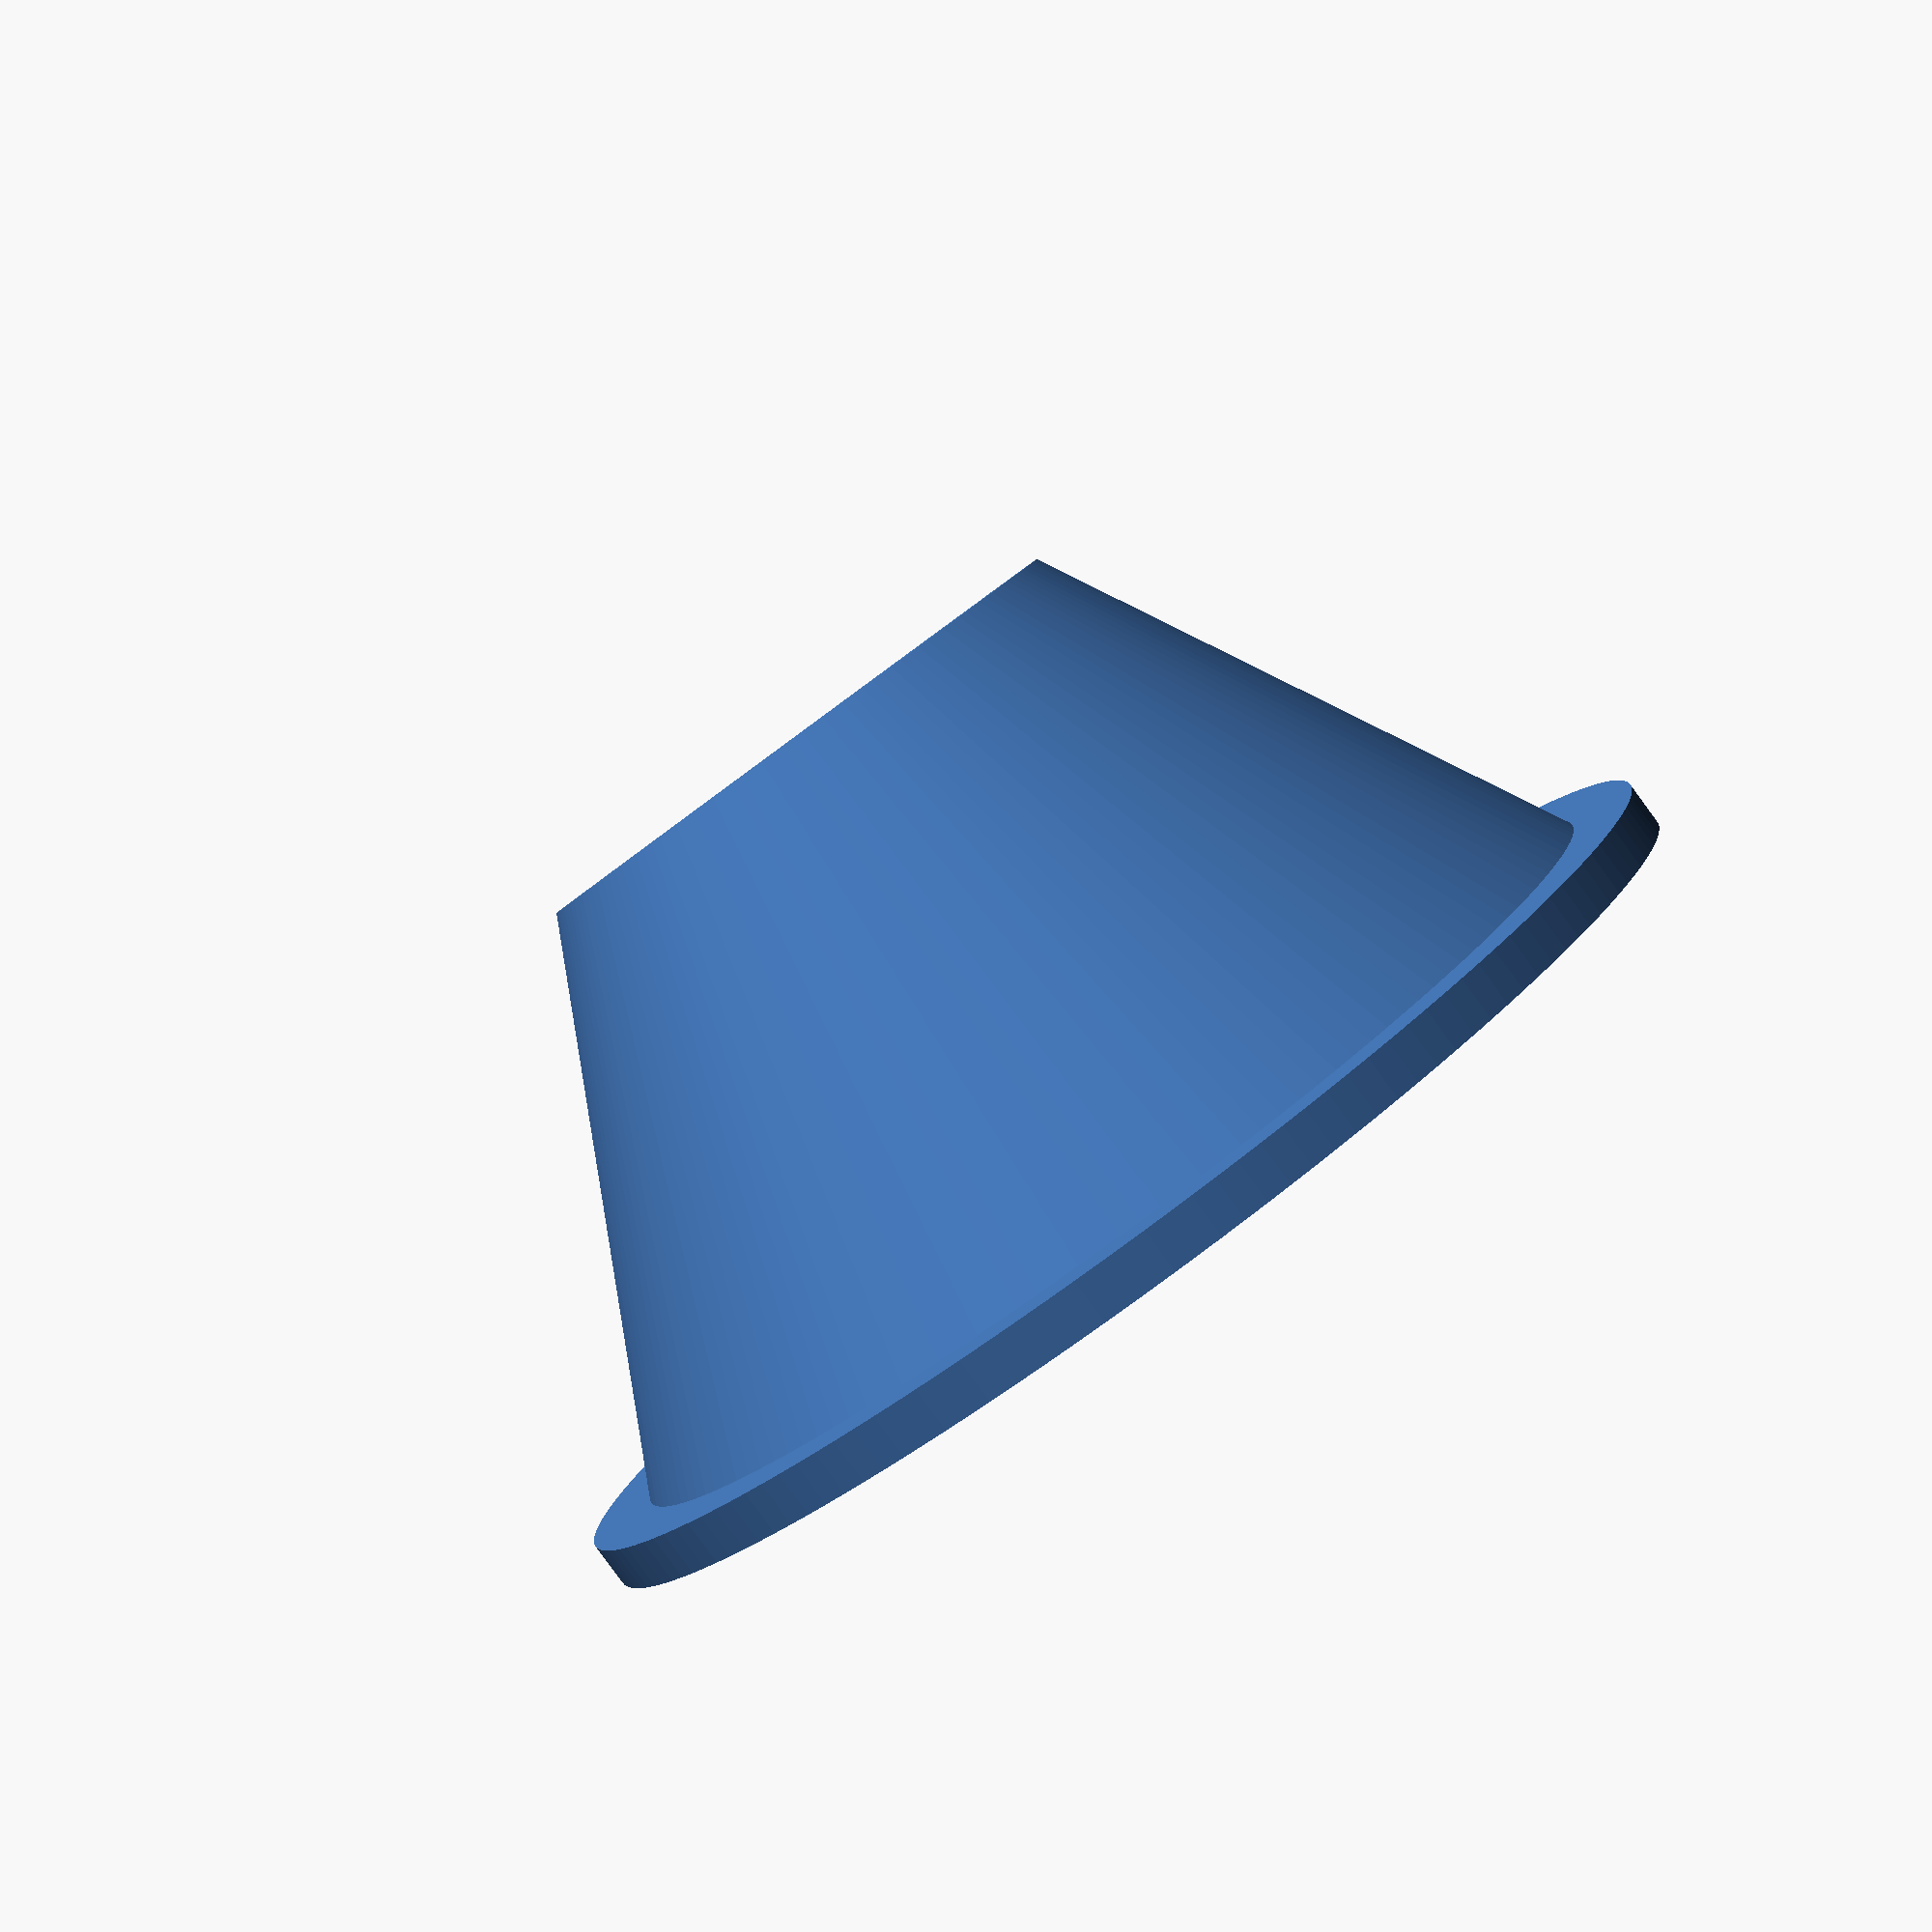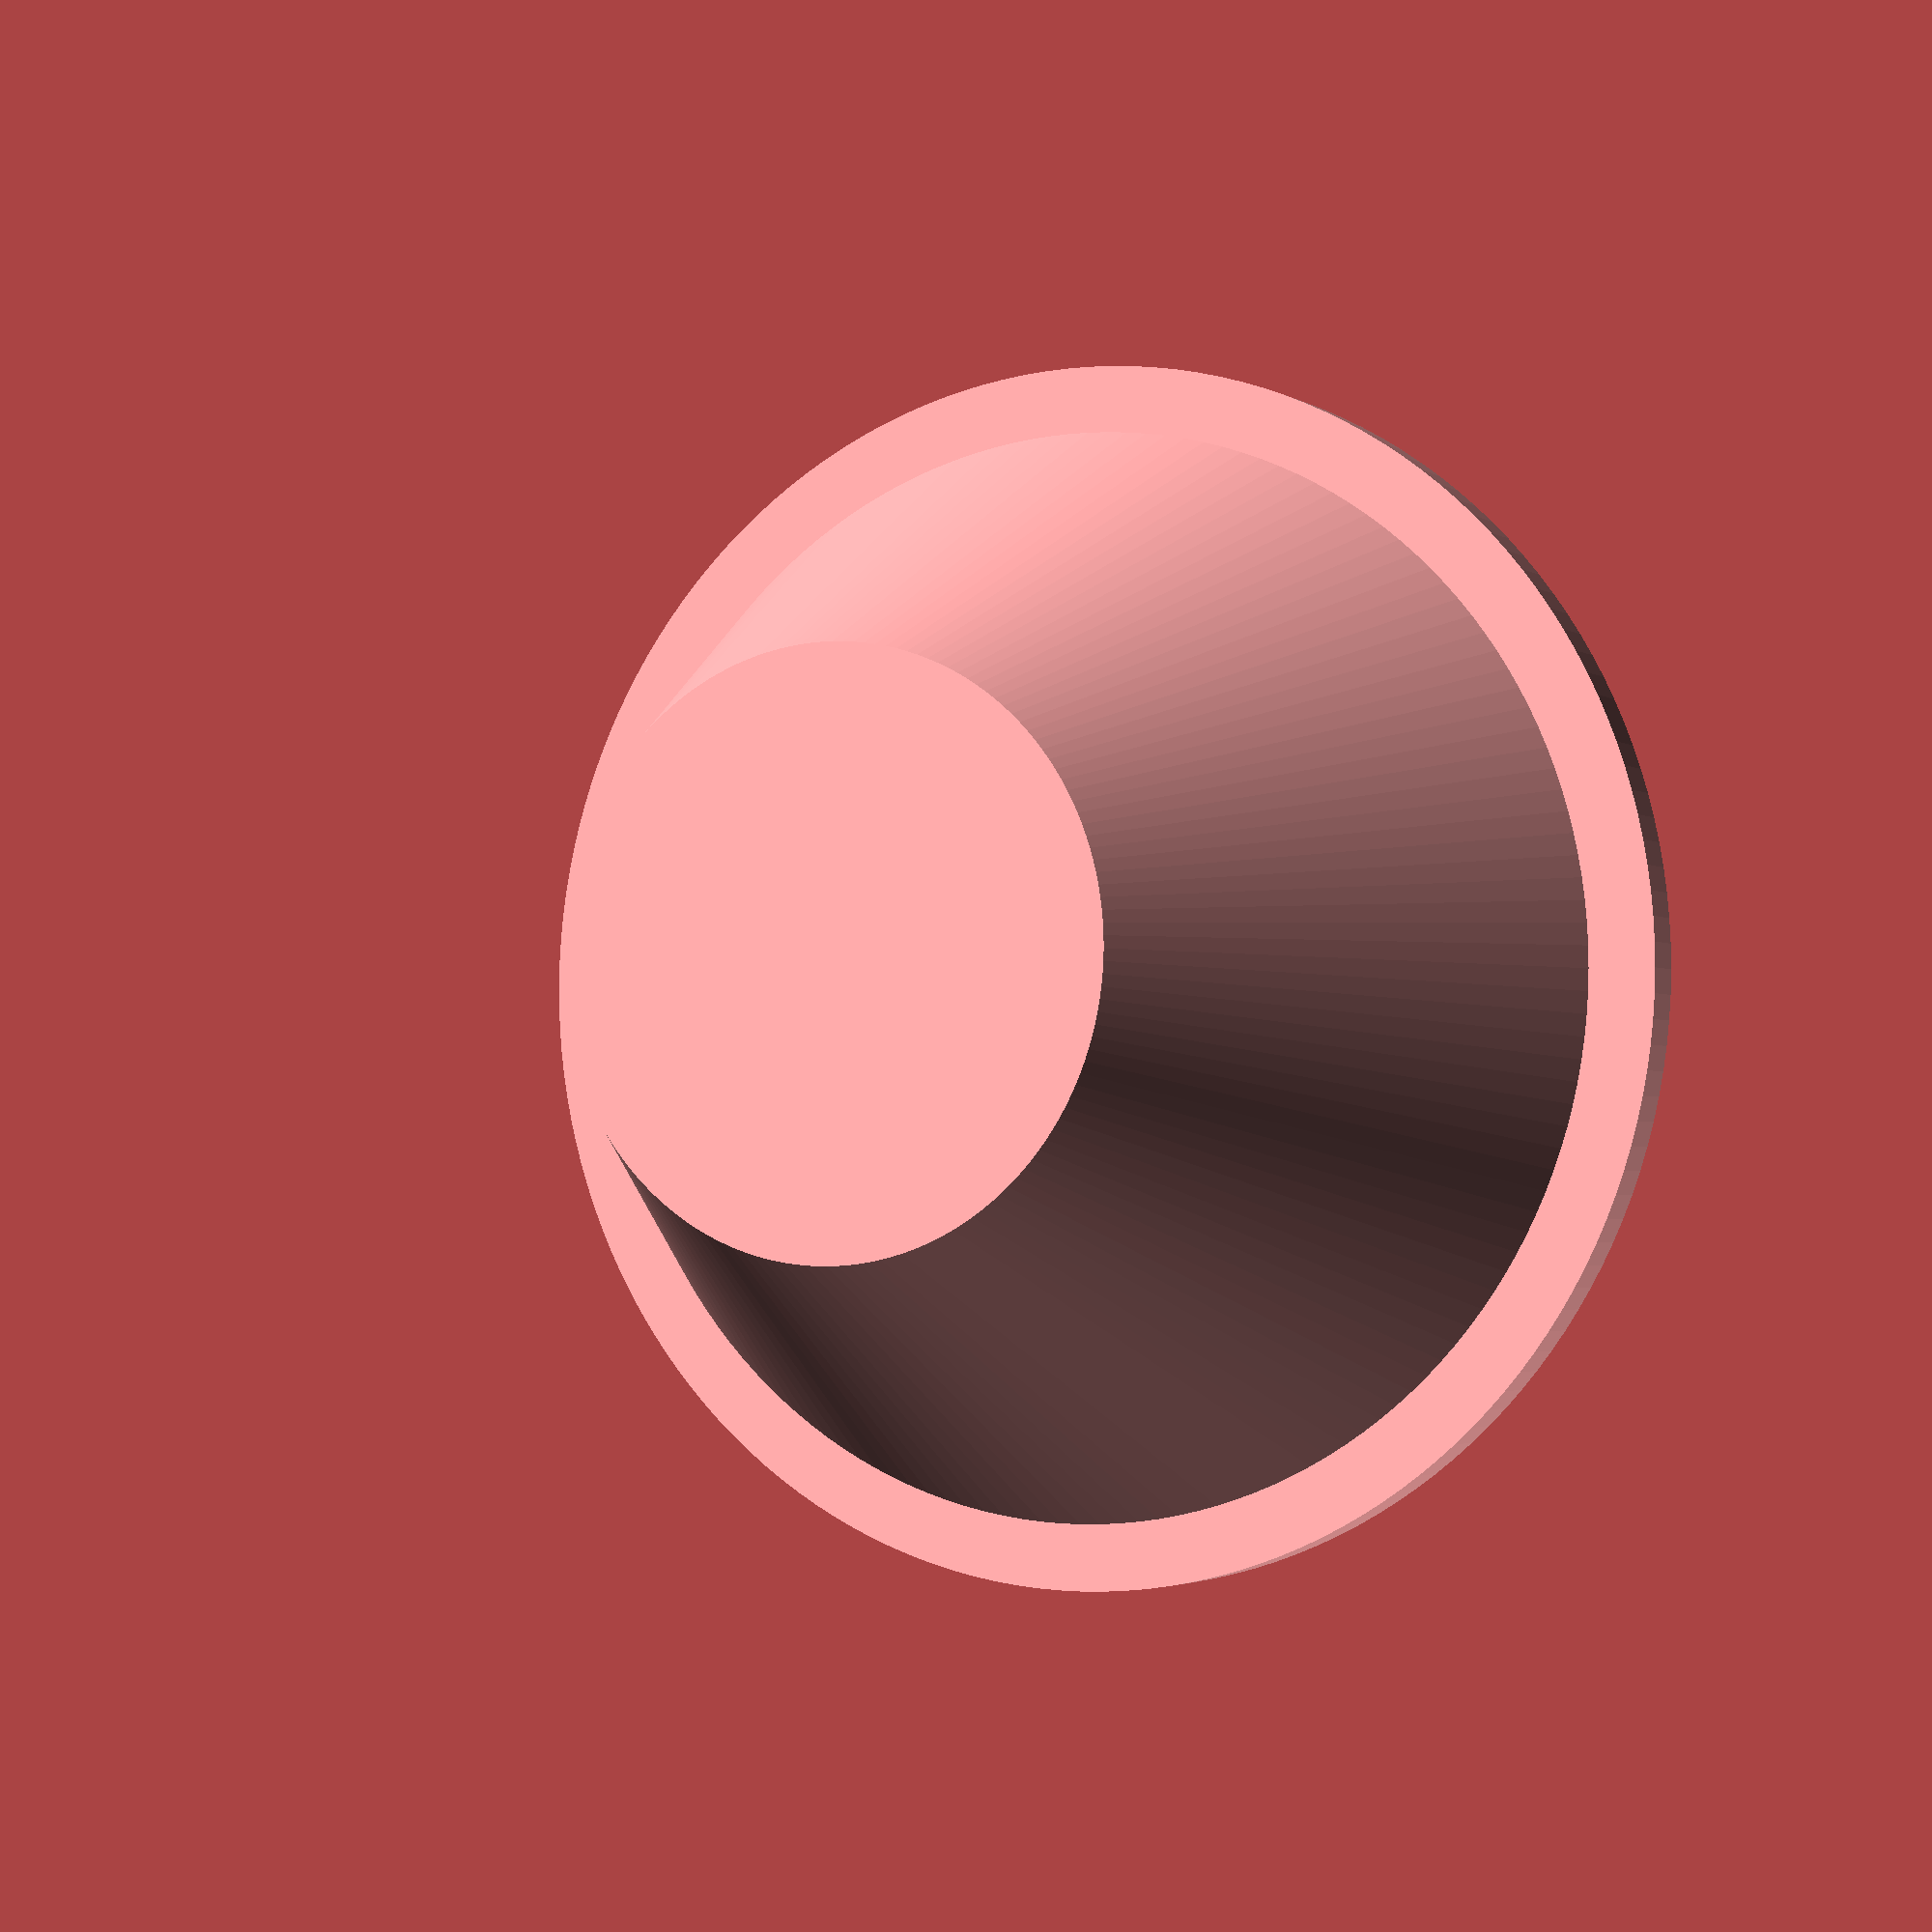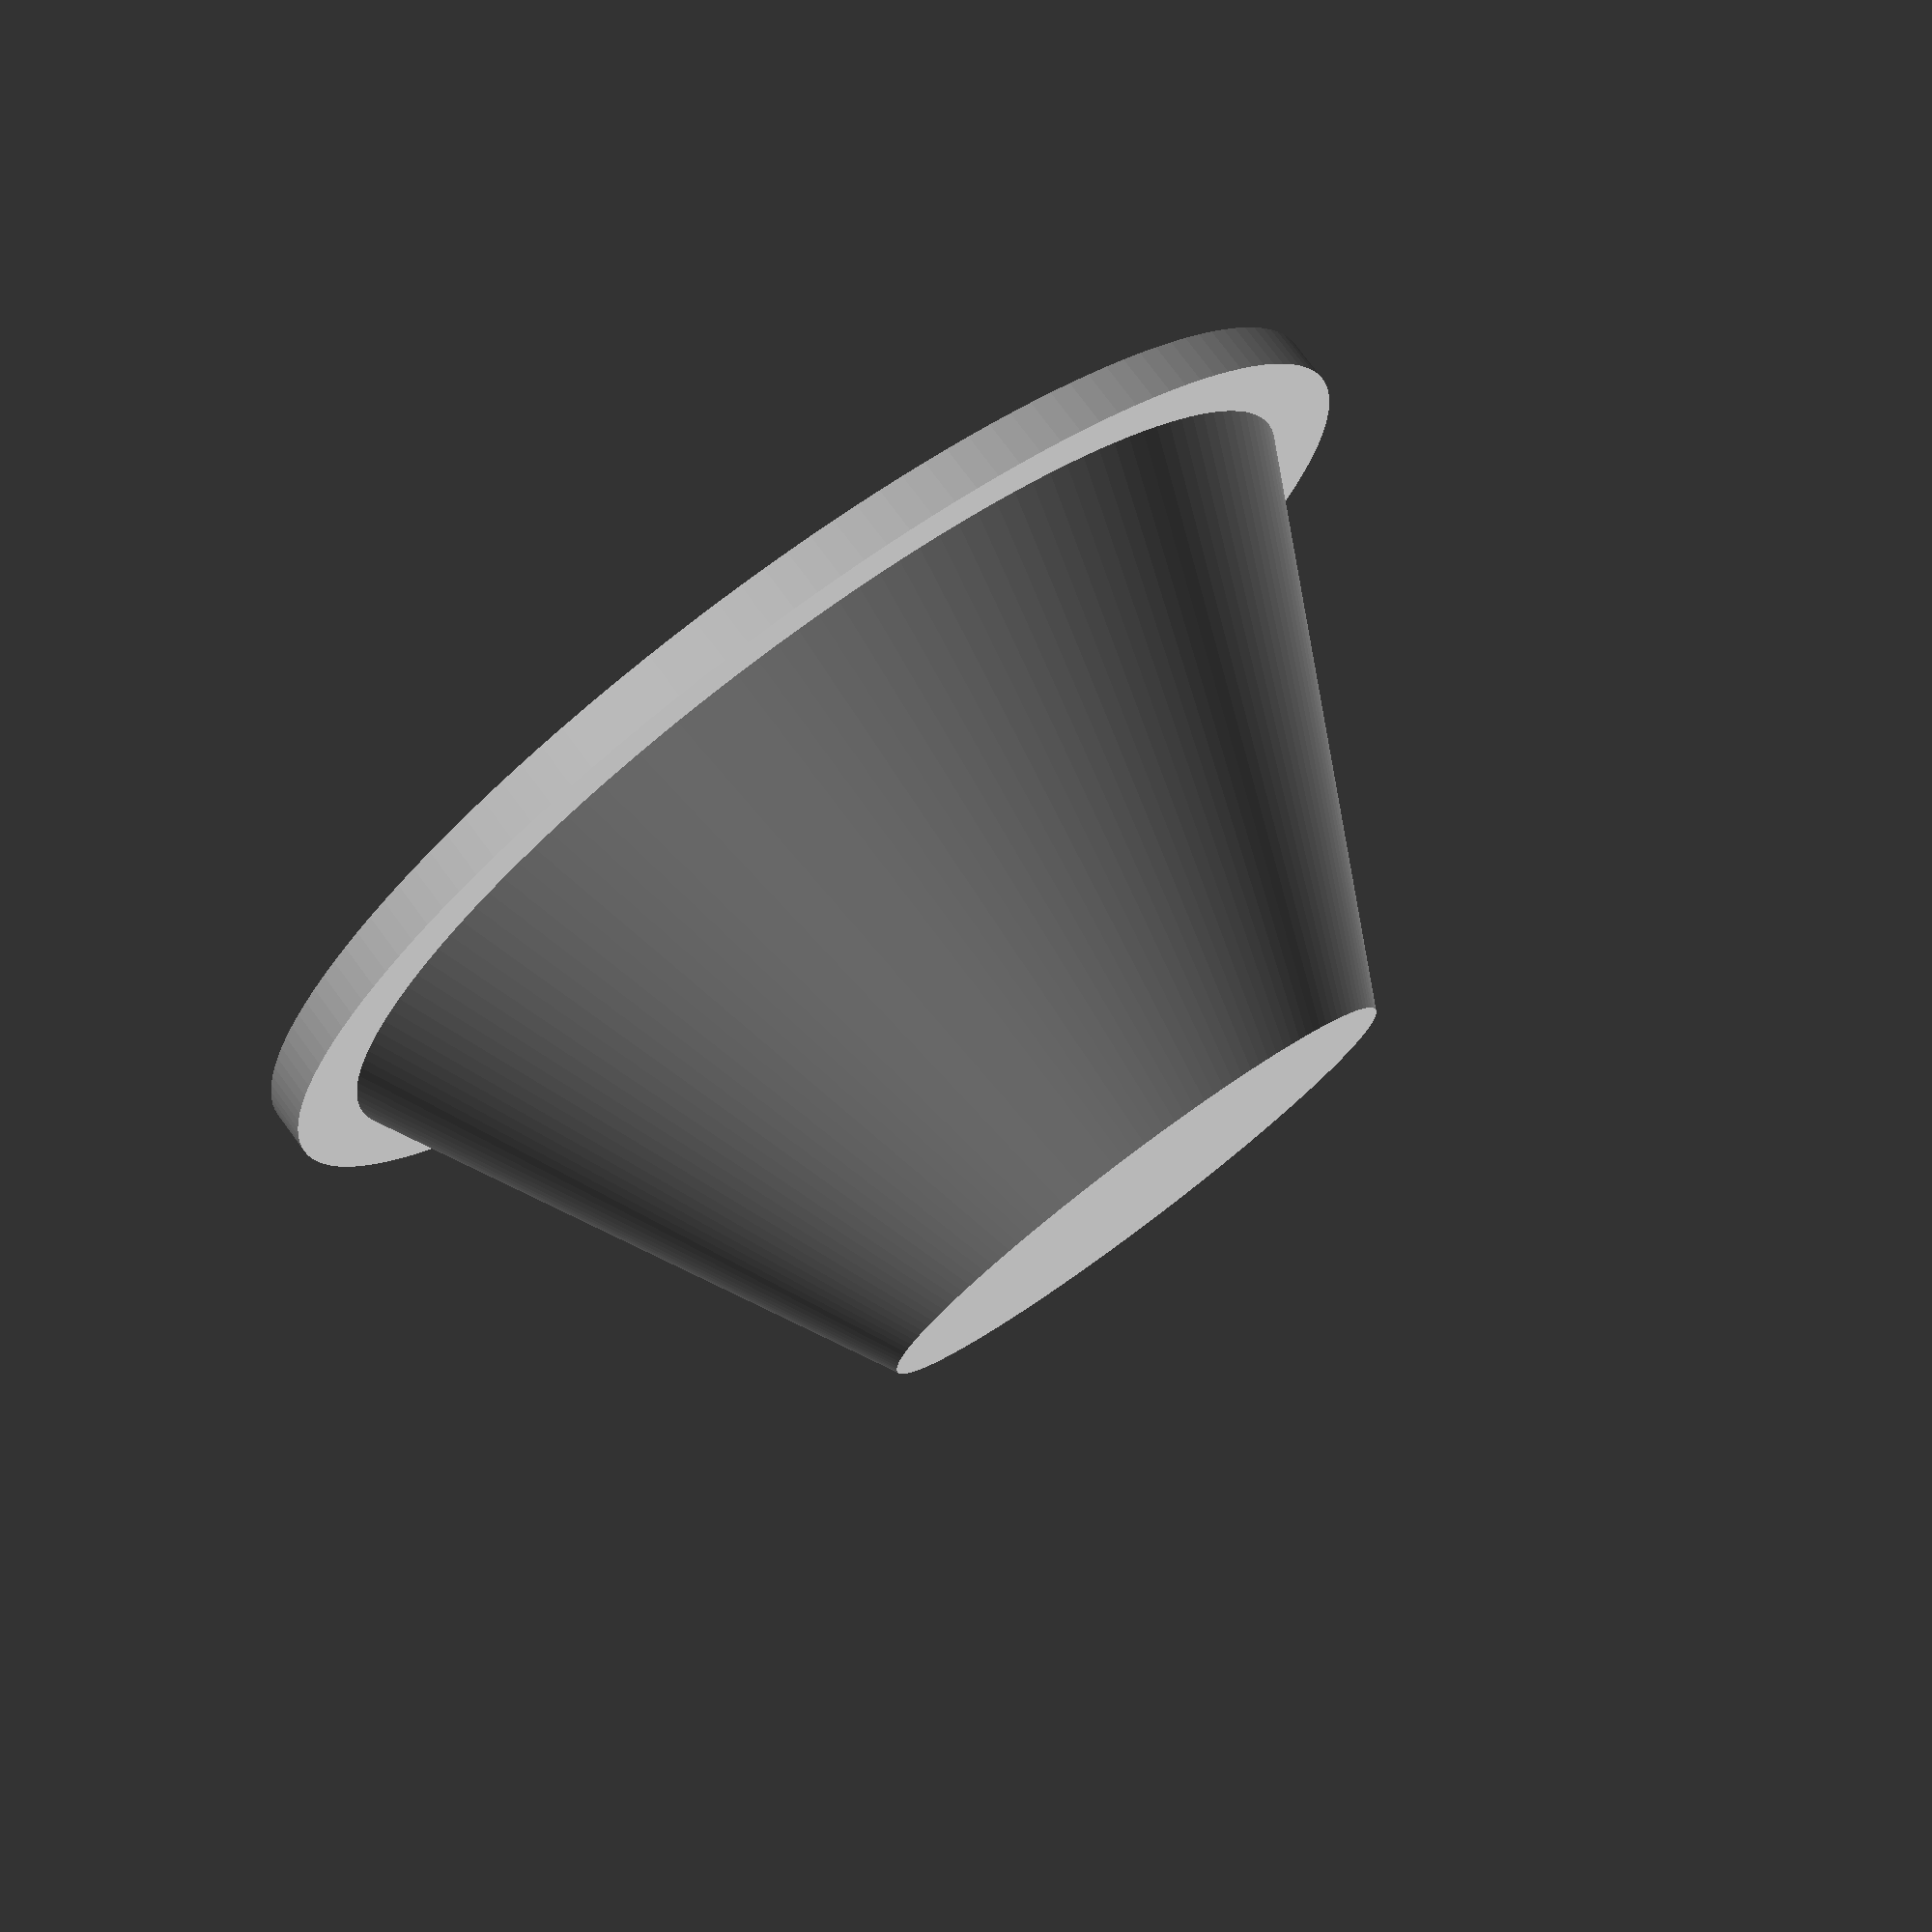
<openscad>
// SODA LABS, Date: 15.03.2014 / @SherozKarimov
// Колпак для кнопки калитки, чтобы не открывать нажимая на неё 

$fn = 158;

// Колпачок
difference() { 
  cylinder(25, 26, 13);   
  translate([0, 0, -5]) cylinder(21.15, 24.44, 11.90);       
}

// Основание
difference() {
  cylinder(2, 28, 28);           
  translate([0, 0, -1]) cylinder(5, 22, 22);       
}
 


</openscad>
<views>
elev=85.7 azim=177.3 roll=36.3 proj=p view=wireframe
elev=2.8 azim=11.9 roll=28.2 proj=p view=solid
elev=281.9 azim=216.7 roll=323.4 proj=p view=solid
</views>
